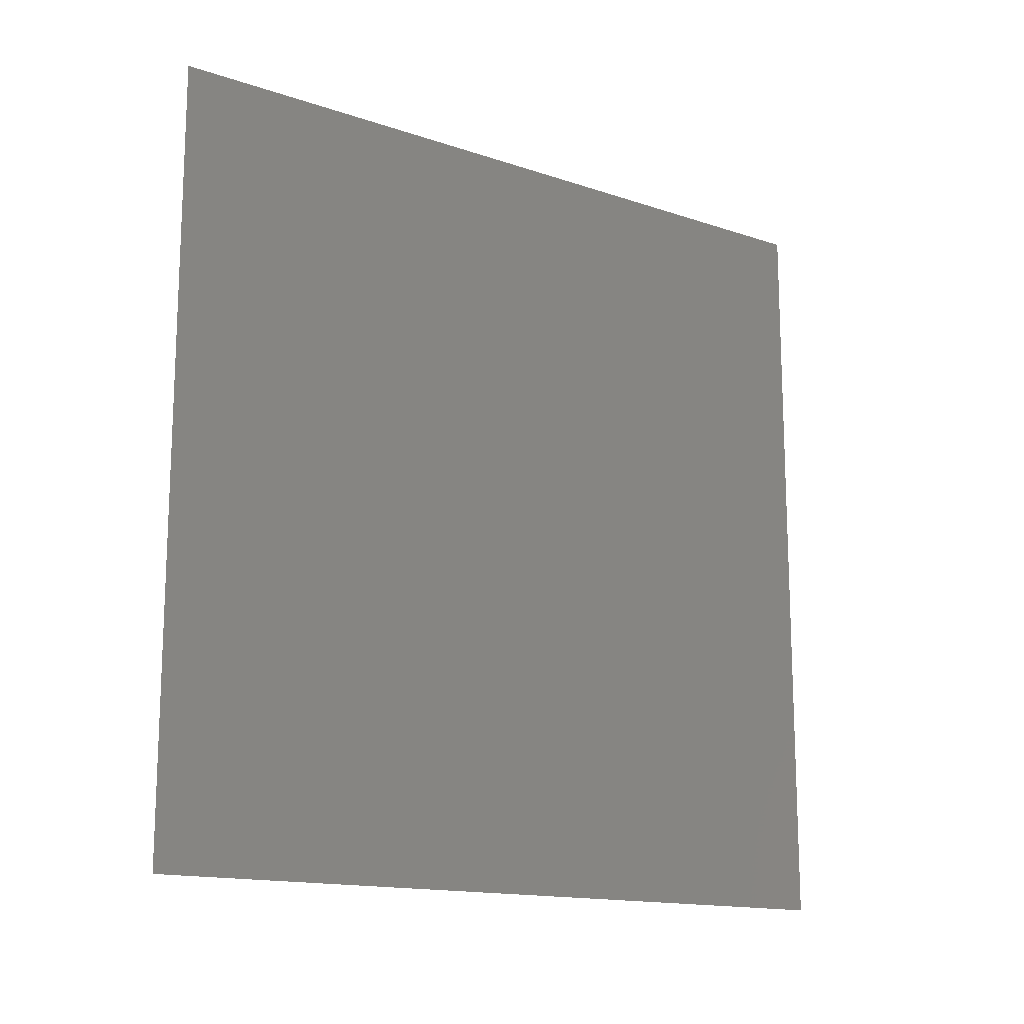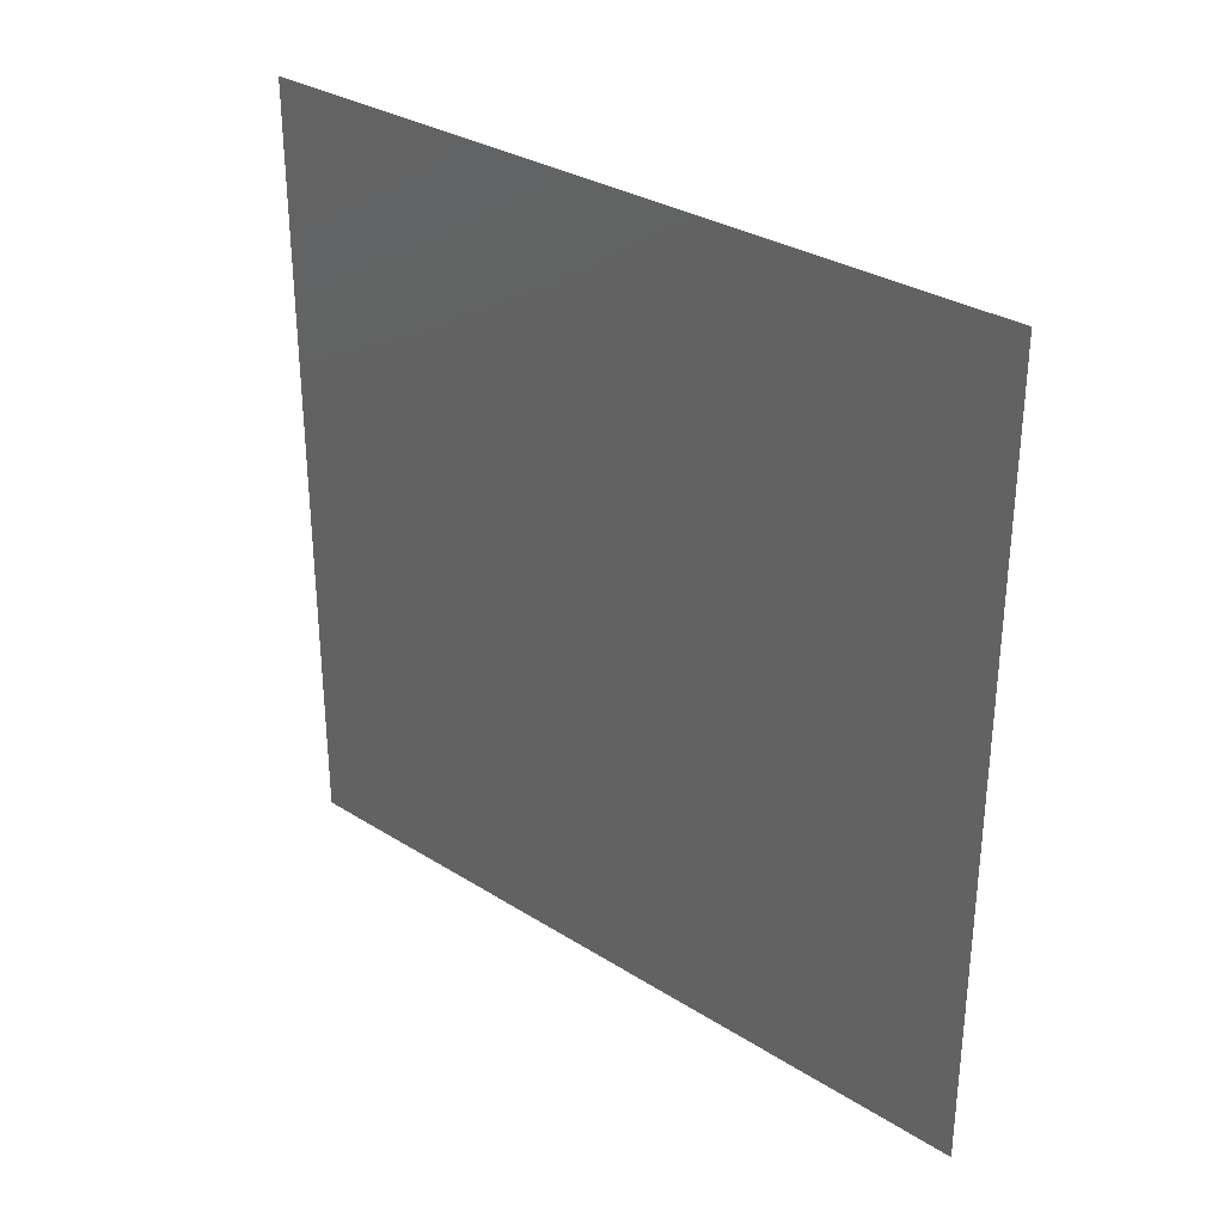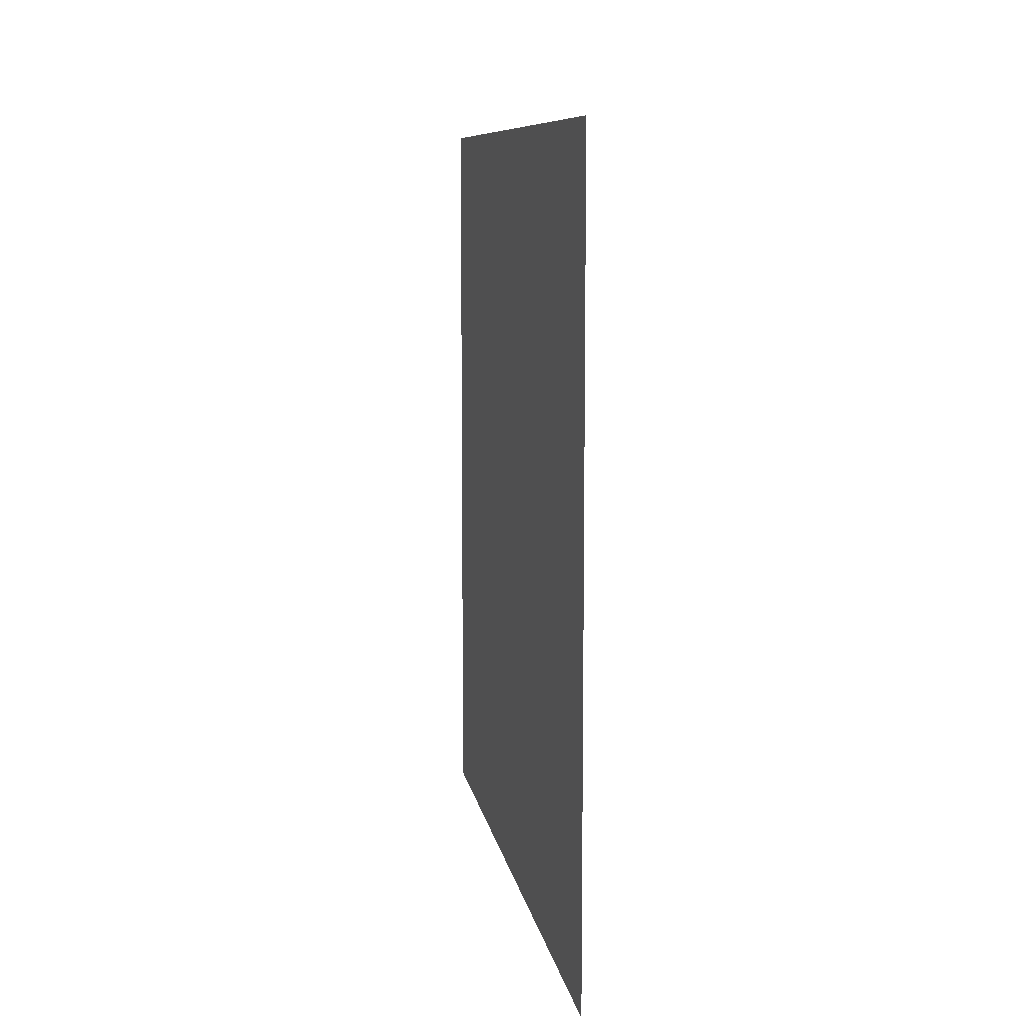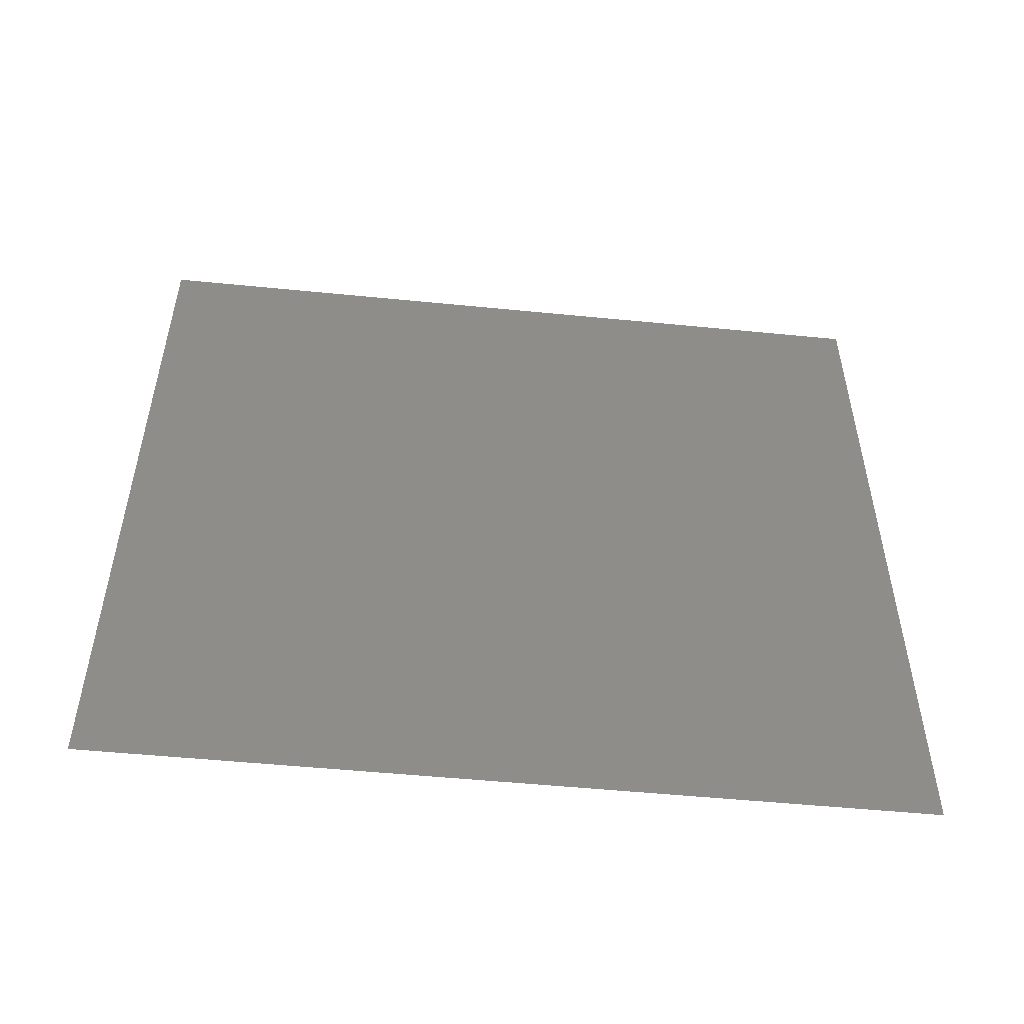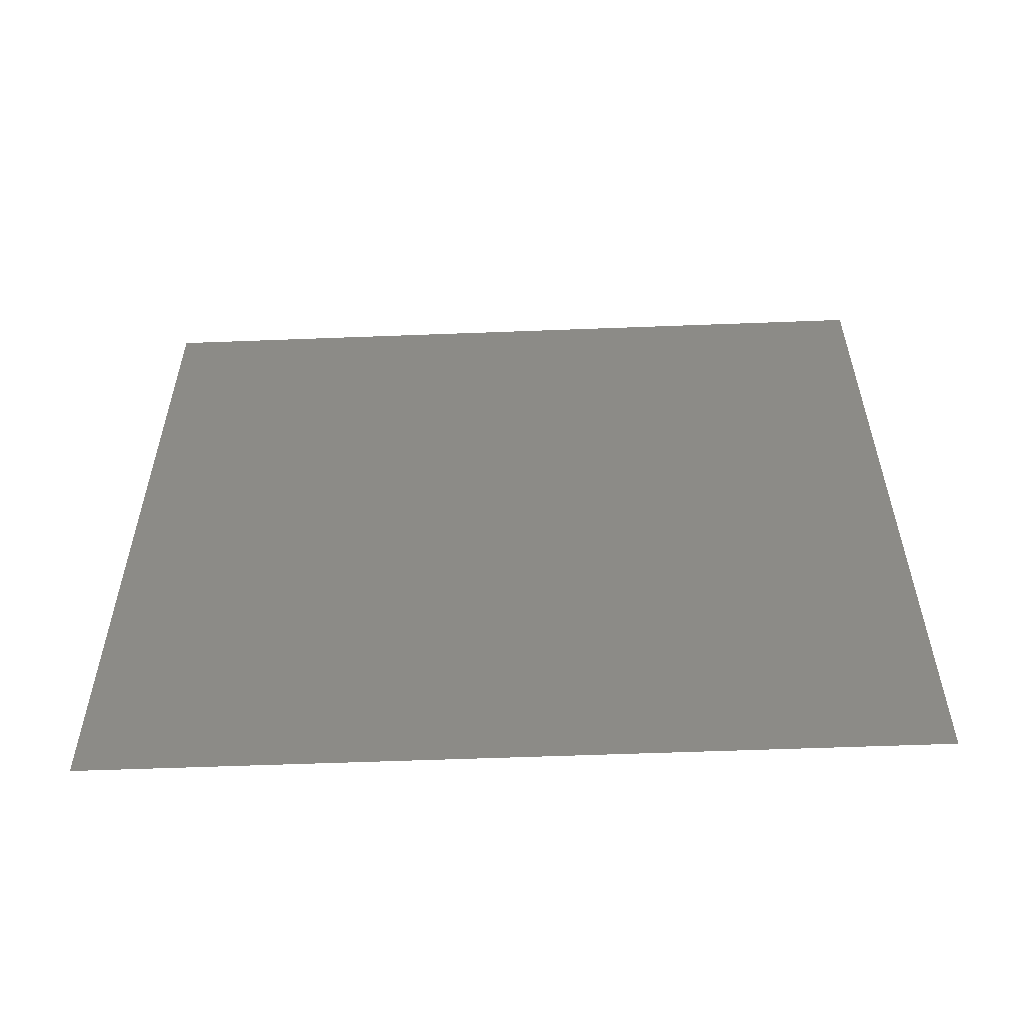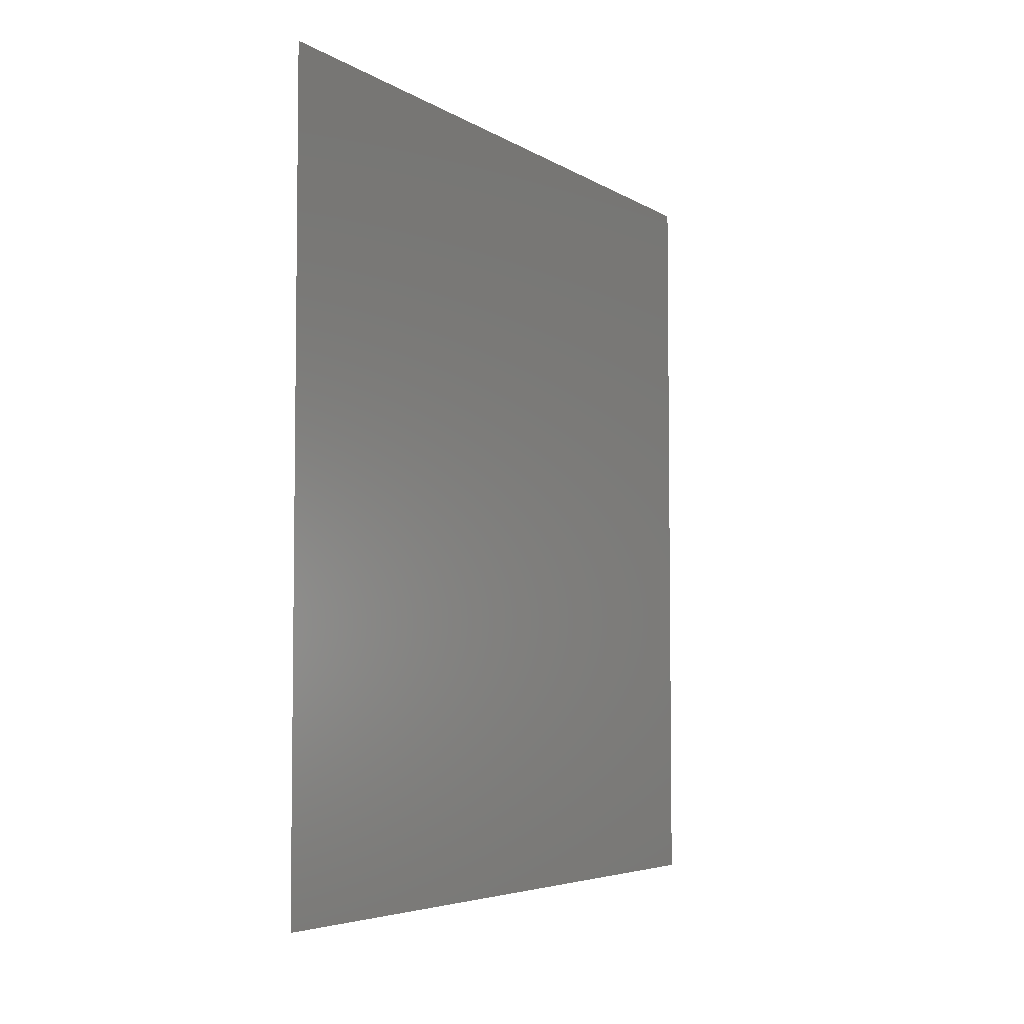
<metadata>
{"format":"stl","ext":"stl","renderer":"f3d","projection":"perspective","resolution":1024,"background":"white","views":[{"elev":-14.9,"azim":54.1,"up":"+Y"},{"elev":31.4,"azim":131.7,"up":"+Z"},{"elev":8.9,"azim":171.0,"up":"+Z"},{"elev":-52.1,"azim":83.9,"up":"+Z"},{"elev":-56.5,"azim":-87.7,"up":"+Y"},{"elev":-4.9,"azim":29.0,"up":"+Y"}]}
</metadata>
<code>
# stl→obj: 4 verts, 2 faces
v 0.5012 3.004 12.1
v 0.5012 3.004 12.4
v 0.5012 2.704 12.4
v 0.5012 2.704 12.1
f 1 2 3
f 1 3 4

</code>
